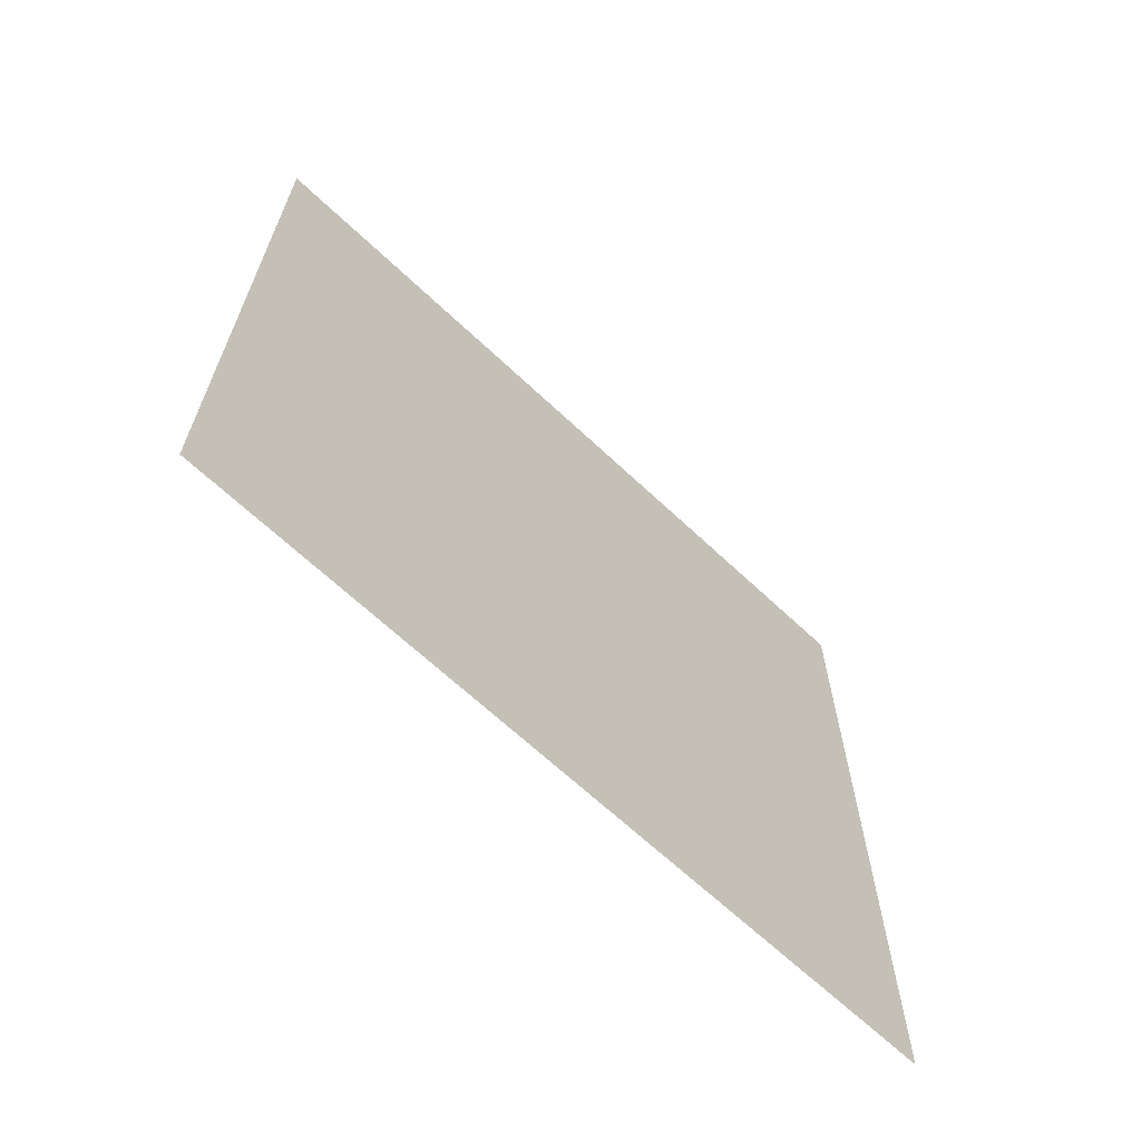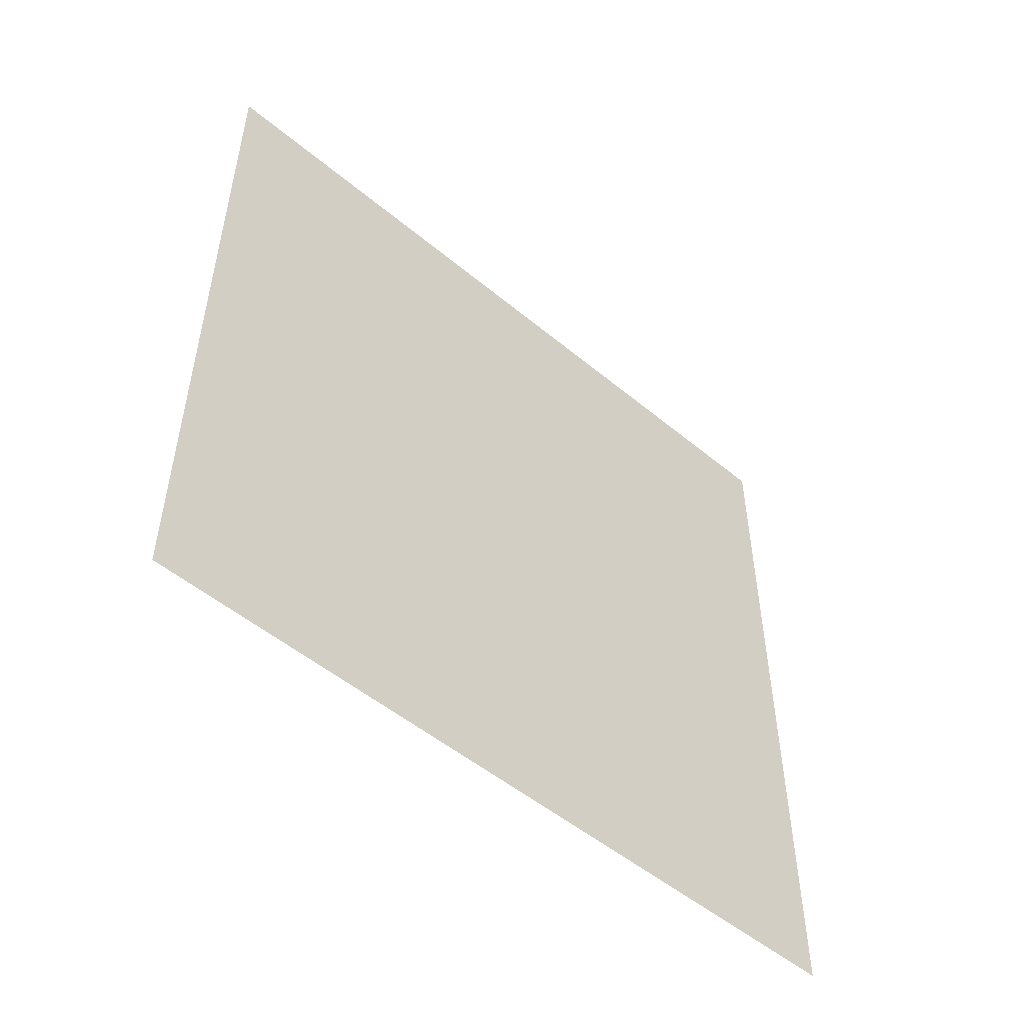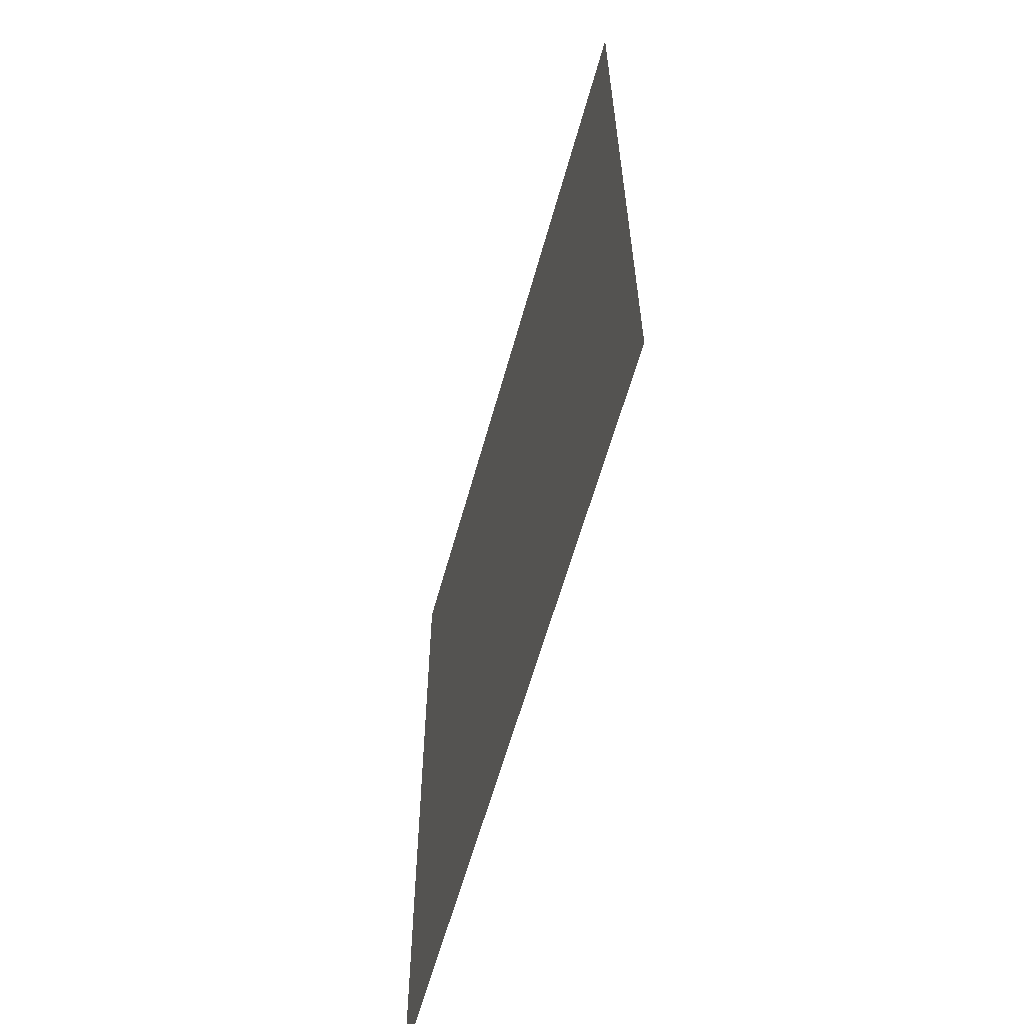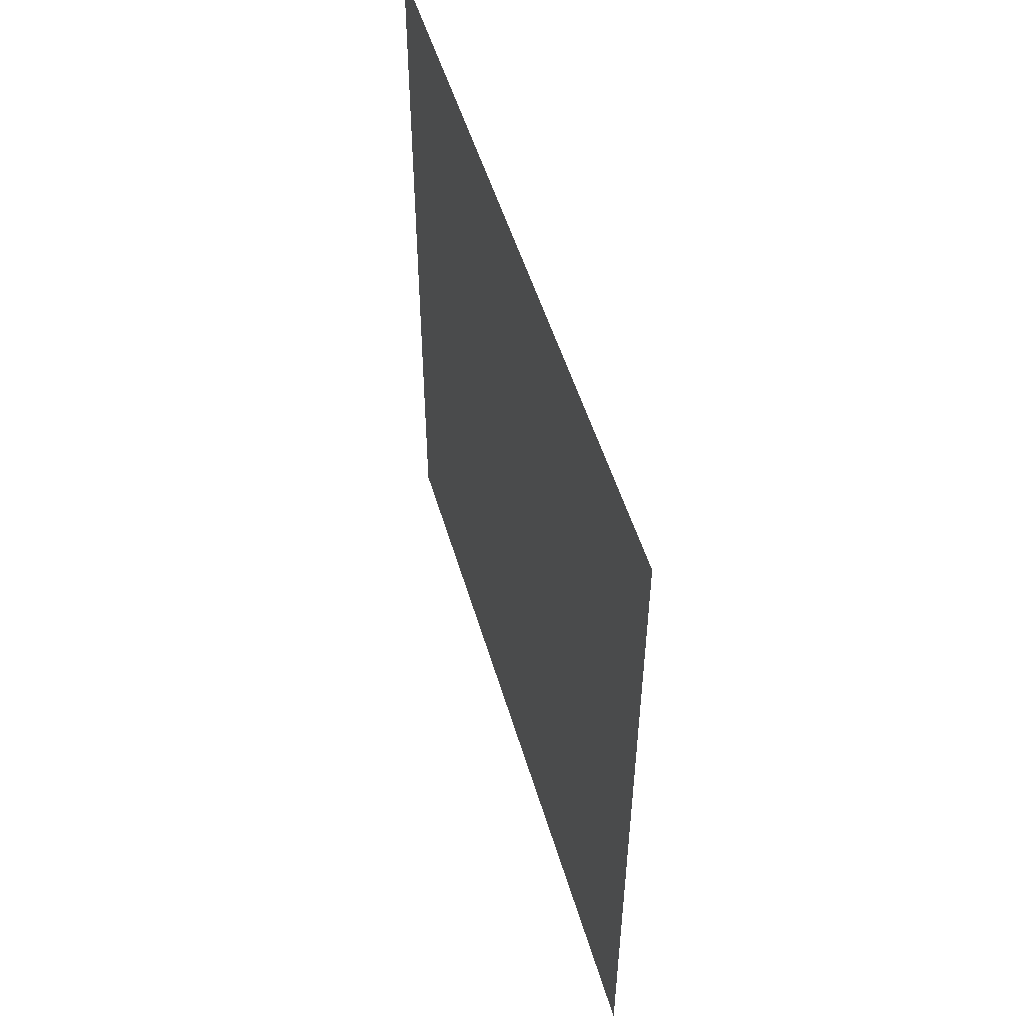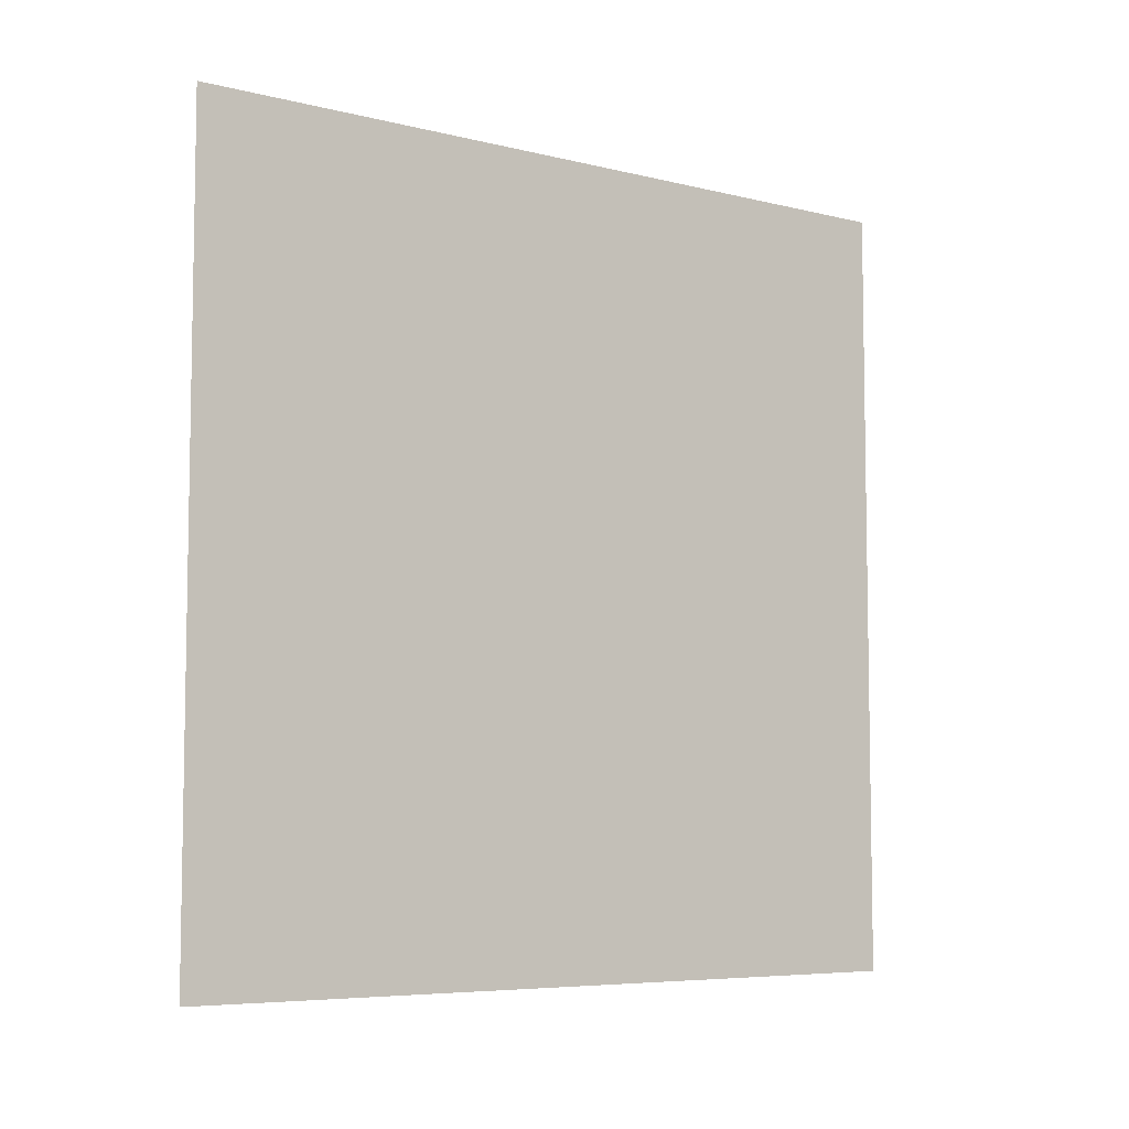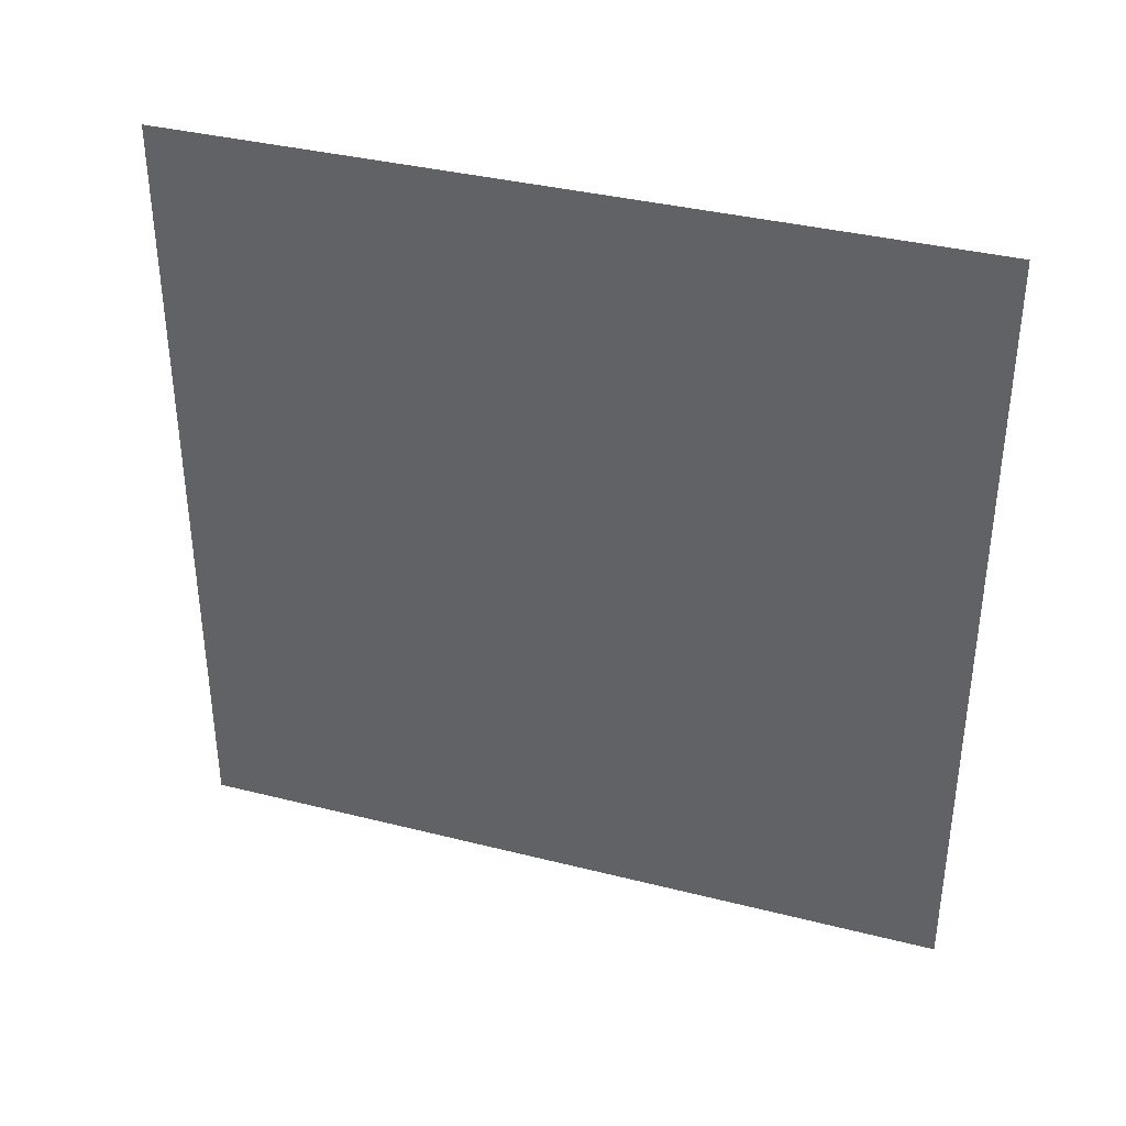
<metadata>
{"format":"obj","ext":"obj","renderer":"f3d","projection":"perspective","resolution":1024,"background":"white","views":[{"elev":-65.7,"azim":-133.5,"up":"+Z"},{"elev":-51.5,"azim":-132.0,"up":"+Z"},{"elev":-60.1,"azim":164.7,"up":"+Z"},{"elev":50.9,"azim":-16.1,"up":"+Y"},{"elev":-6.5,"azim":53.7,"up":"+Y"},{"elev":36.6,"azim":-71.8,"up":"+Y"}]}
</metadata>
<code>
o Plane
v 0 2 0
v -0 0 0
v 0 2 -2
v -0 0 -2
f 1 2 4 3

</code>
